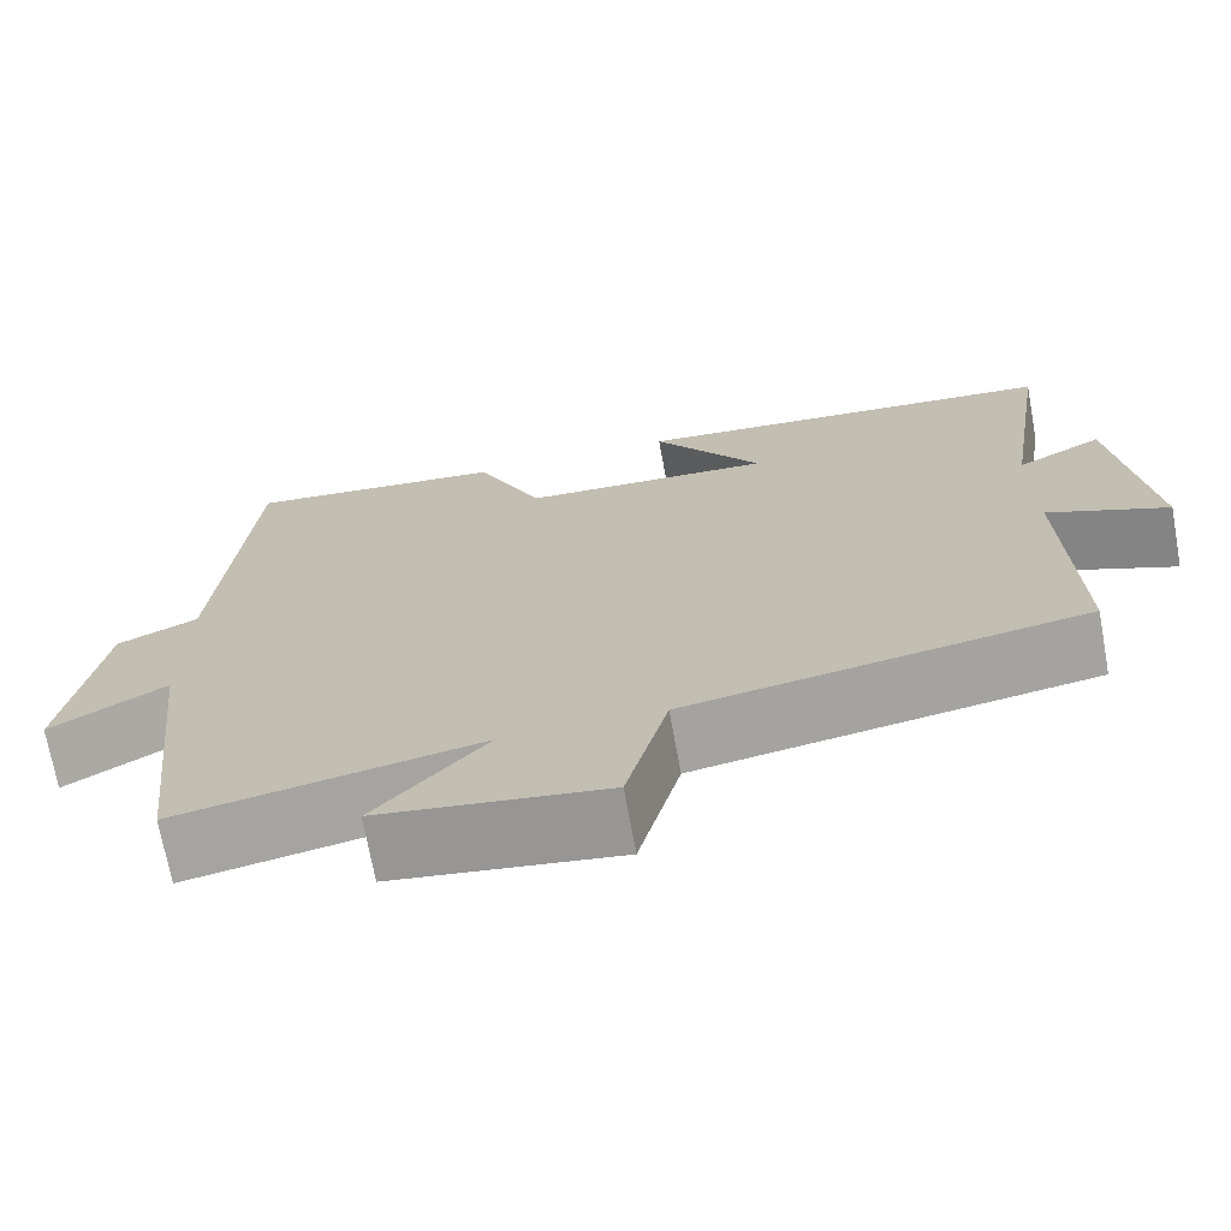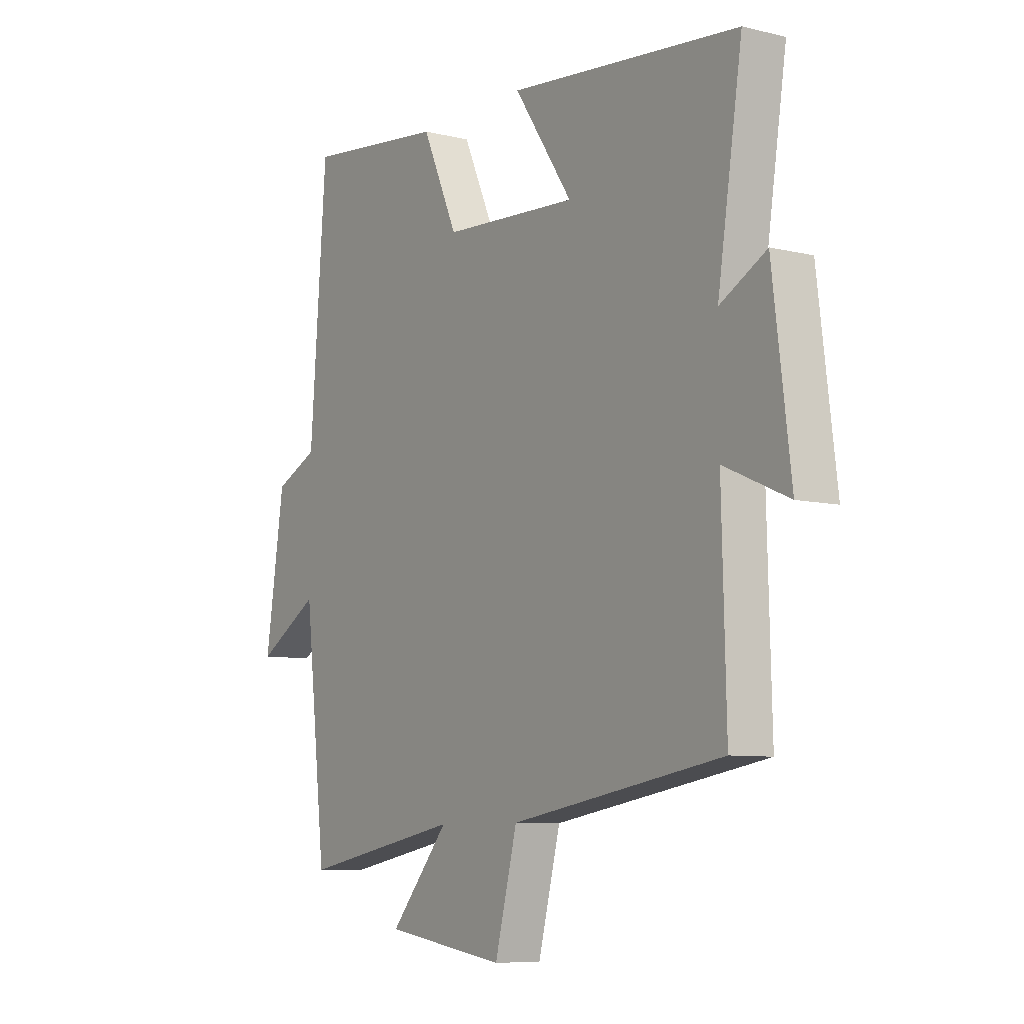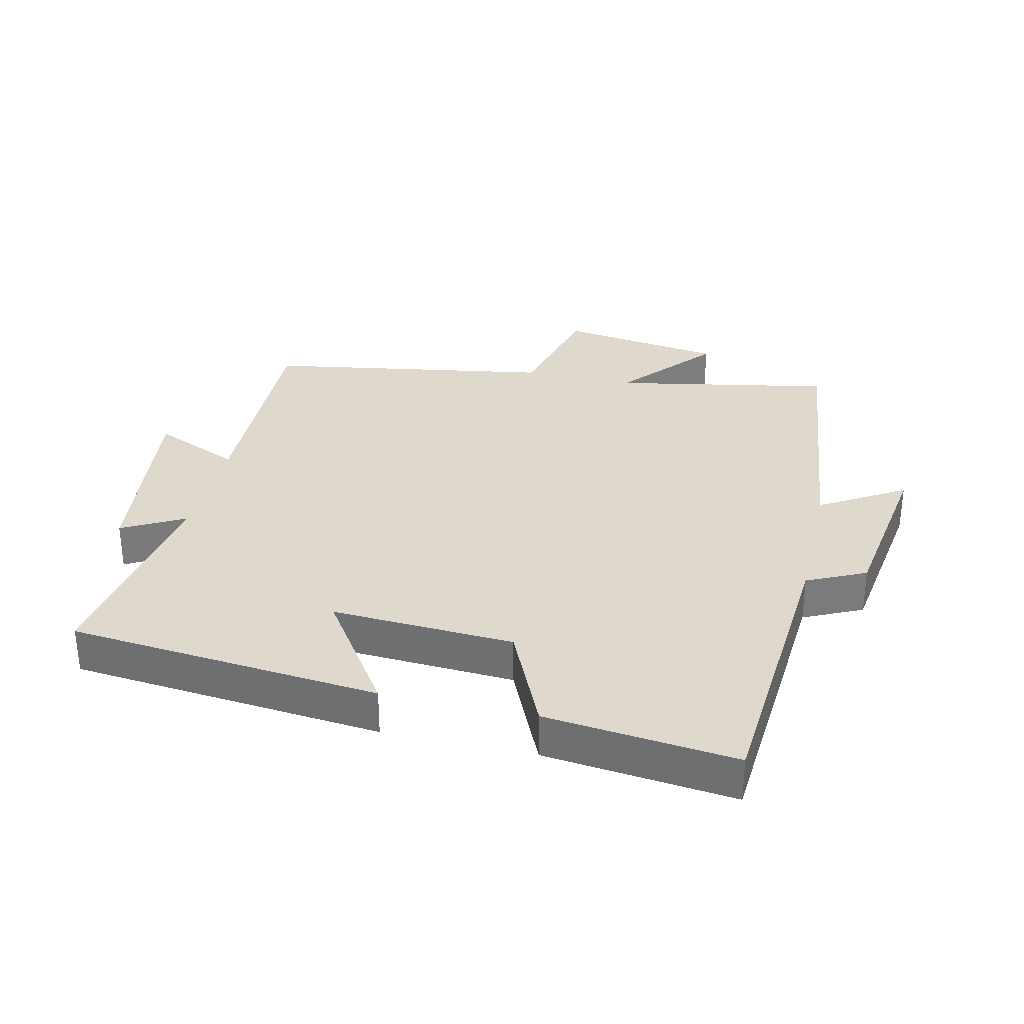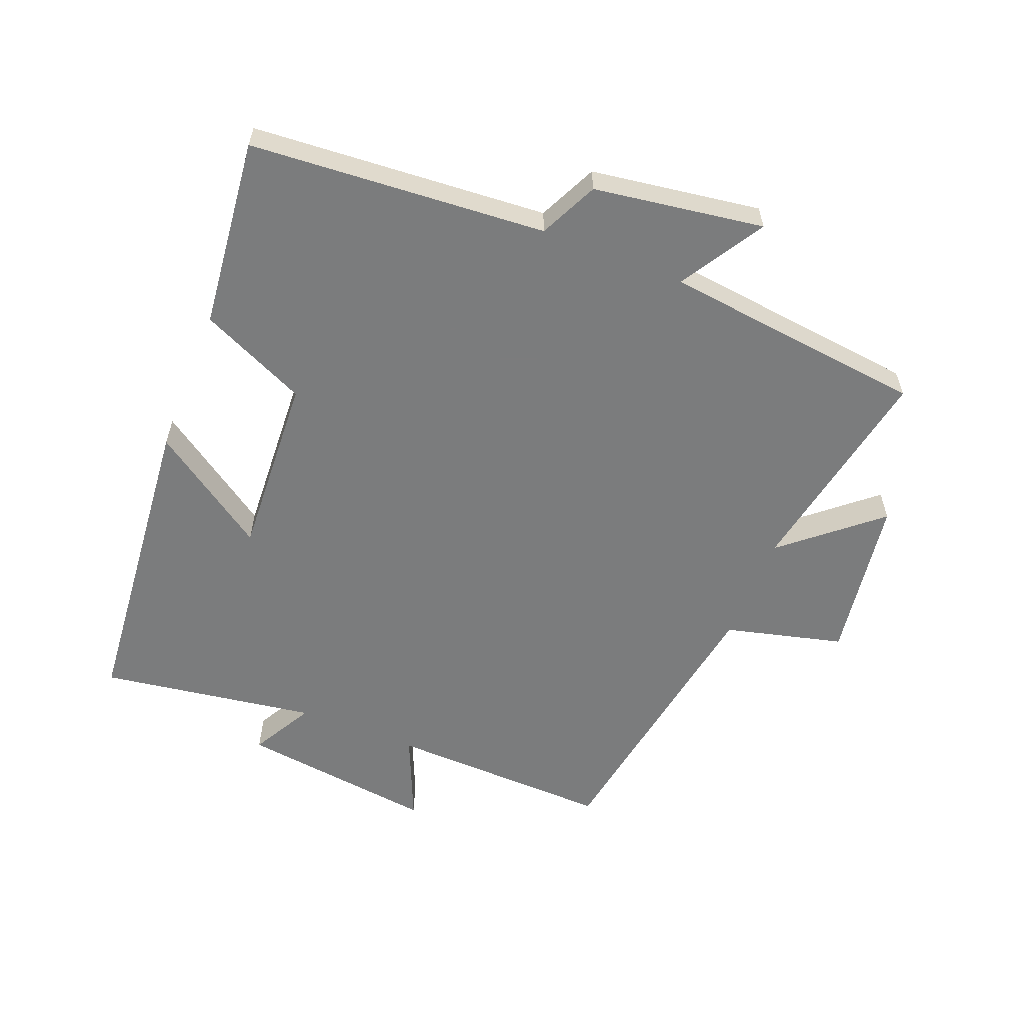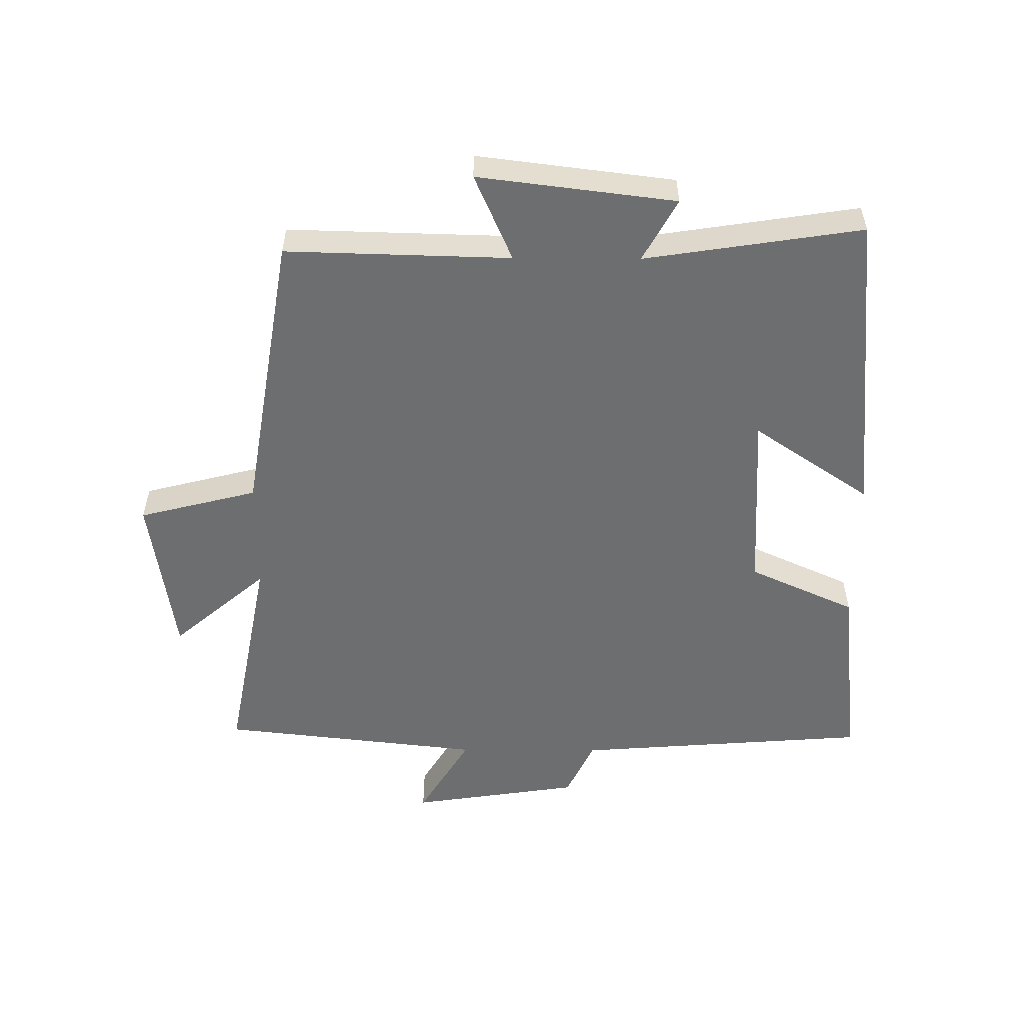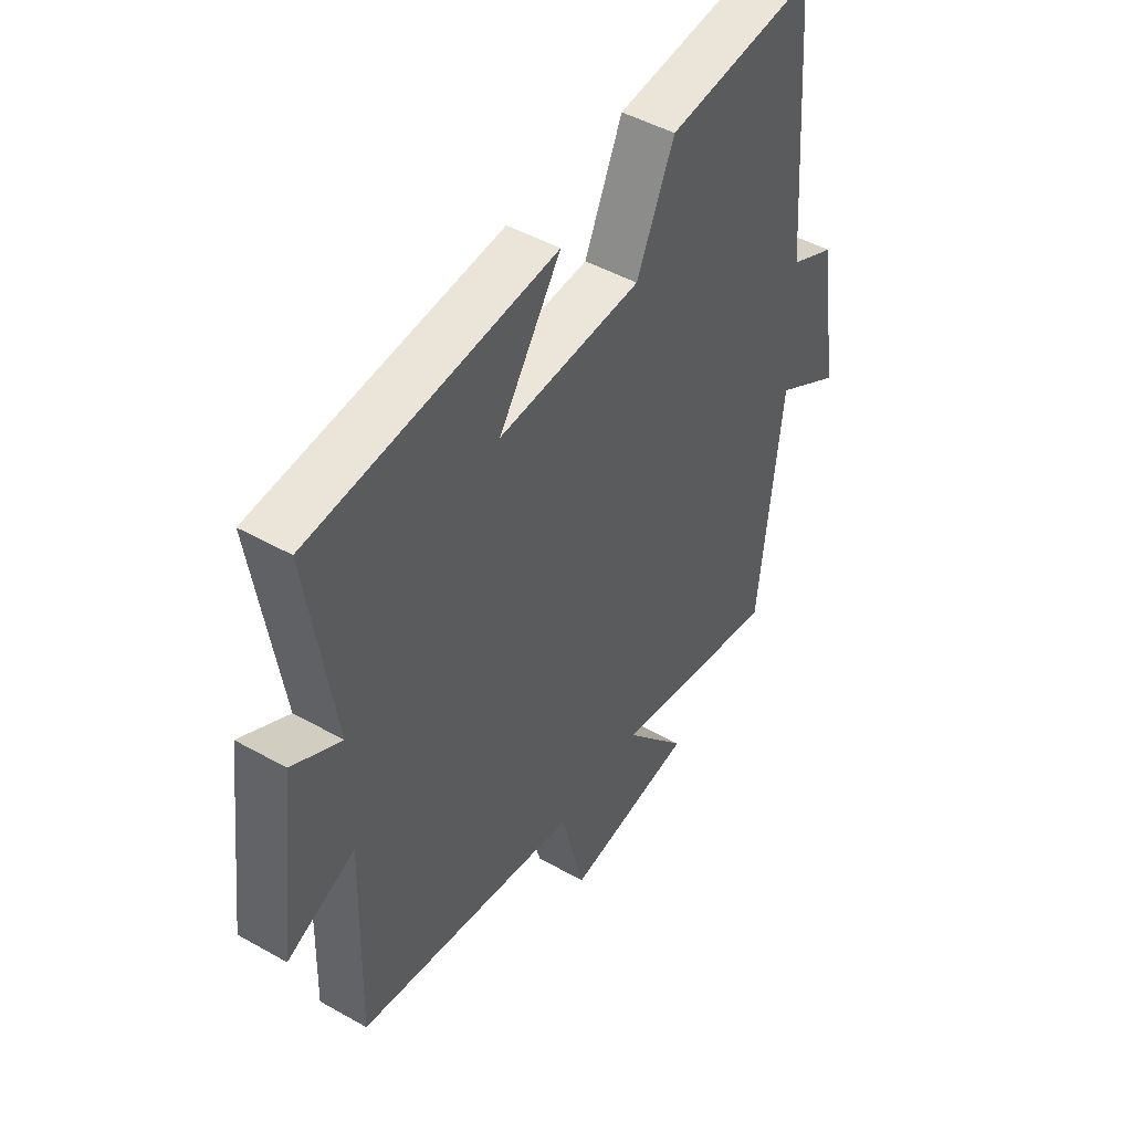
<metadata>
{"format":"obj","ext":"obj","renderer":"f3d","projection":"perspective","resolution":1024,"background":"white","views":[{"elev":-71.1,"azim":-169.7,"up":"+Z"},{"elev":-7.9,"azim":-124.0,"up":"+Z"},{"elev":32.0,"azim":12.9,"up":"+Y"},{"elev":-58.7,"azim":68.2,"up":"+Y"},{"elev":-54.3,"azim":-90.4,"up":"+Y"},{"elev":46.8,"azim":-57.3,"up":"+Z"}]}
</metadata>
<code>
v 0.465 0.07 0.533
v 0.5 0.07 0.073
v 0.591 0.07 0.03
v 0.631 0.07 -0.234
v 0.5 0.07 -0.155
v 0.454 0.07 -0.564
v 0.115 0.07 -0.5
v 0.24 0.07 -0.646
v -0.016 0.07 -0.684
v -0.063 0.07 -0.5
v -0.509 0.07 -0.426
v -0.5 0.07 -0.078
v -0.635 0.07 -0.137
v -0.597 0.07 0.169
v -0.5 0.07 0.116
v -0.552 0.07 0.453
v -0.067 0.07 0.5
v -0.19 0.07 0.318
v 0.094 0.07 0.334
v 0.169 0.07 0.5
v 0.465 0 0.533
v 0.5 0 0.073
v 0.591 0 0.03
v 0.631 0 -0.234
v 0.5 0 -0.155
v 0.454 0 -0.564
v 0.115 0 -0.5
v 0.24 0 -0.646
v -0.016 0 -0.684
v -0.063 0 -0.5
v -0.509 0 -0.426
v -0.5 0 -0.078
v -0.635 0 -0.137
v -0.597 0 0.169
v -0.5 0 0.116
v -0.552 0 0.453
v -0.067 0 0.5
v -0.19 0 0.318
v 0.094 0 0.334
v 0.169 0 0.5
f 19 20 1 2
f 18 19 2
f 15 16 17 18
f 15 18 2 3
f 12 13 14 15
f 12 15 3
f 10 11 12 3
f 7 8 9 10
f 7 10 3
f 5 6 7
f 5 7 3
f 3 4 5
f 22 21 40 39
f 22 39 38
f 38 37 36 35
f 23 22 38 35
f 35 34 33 32
f 23 35 32
f 23 32 31 30
f 30 29 28 27
f 23 30 27
f 27 26 25
f 23 27 25
f 25 24 23
f 1 21 22 2
f 2 22 23 3
f 3 23 24 4
f 4 24 25 5
f 5 25 26 6
f 6 26 27 7
f 7 27 28 8
f 8 28 29 9
f 9 29 30 10
f 10 30 31 11
f 11 31 32 12
f 12 32 33 13
f 13 33 34 14
f 14 34 35 15
f 15 35 36 16
f 16 36 37 17
f 17 37 38 18
f 18 38 39 19
f 19 39 40 20
f 20 40 21 1

</code>
